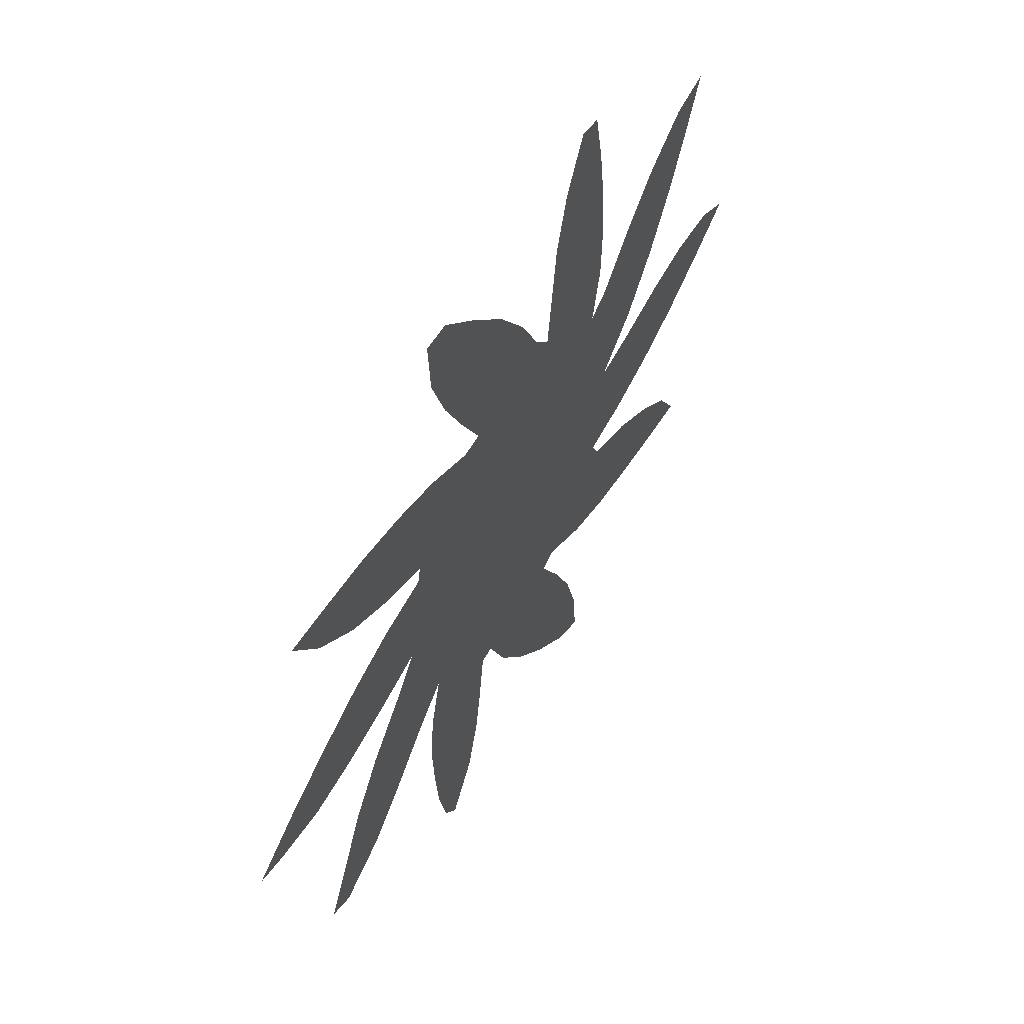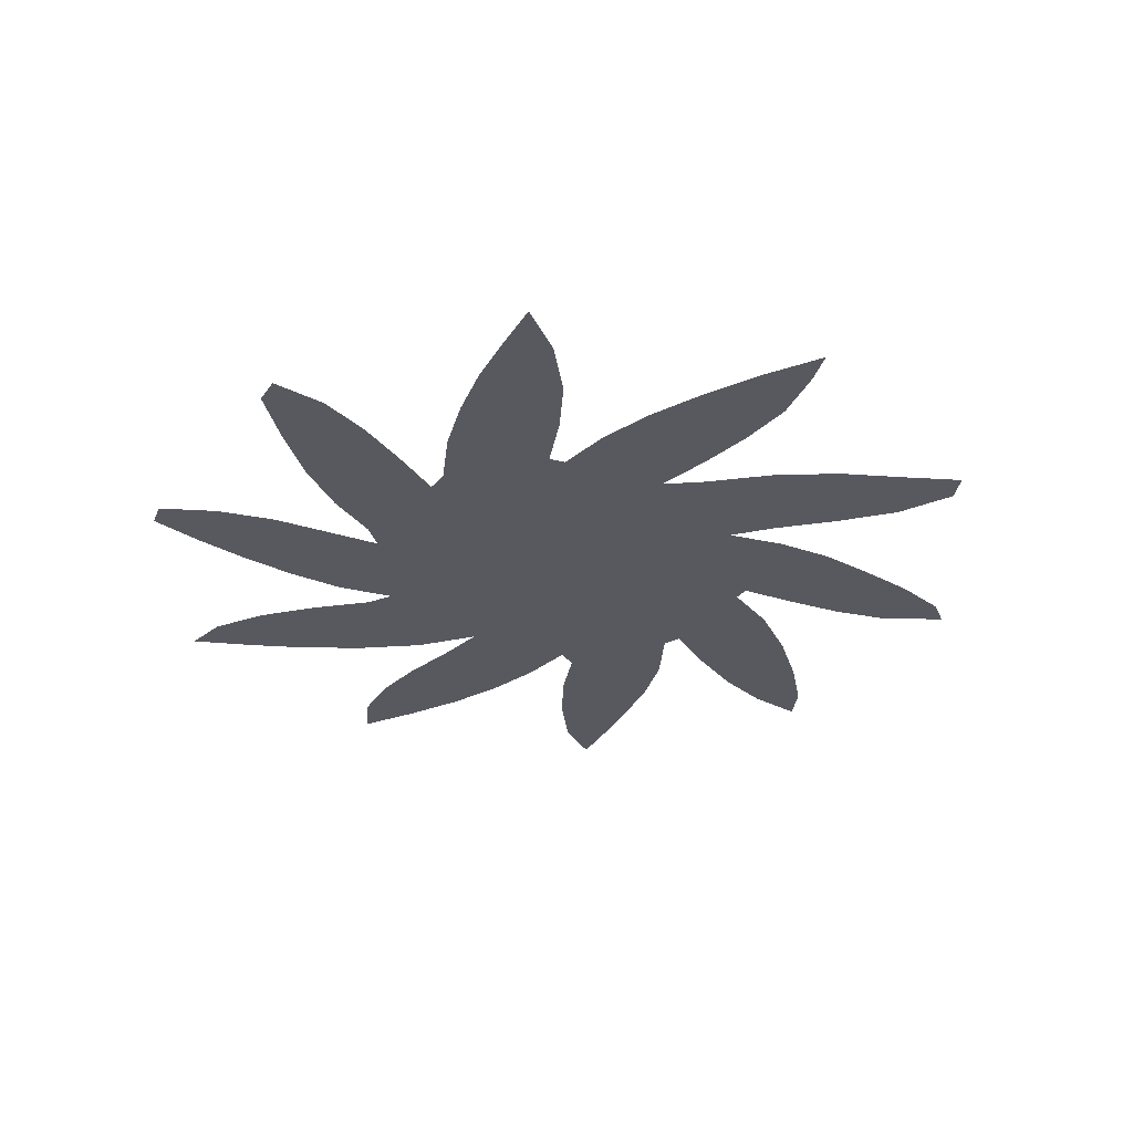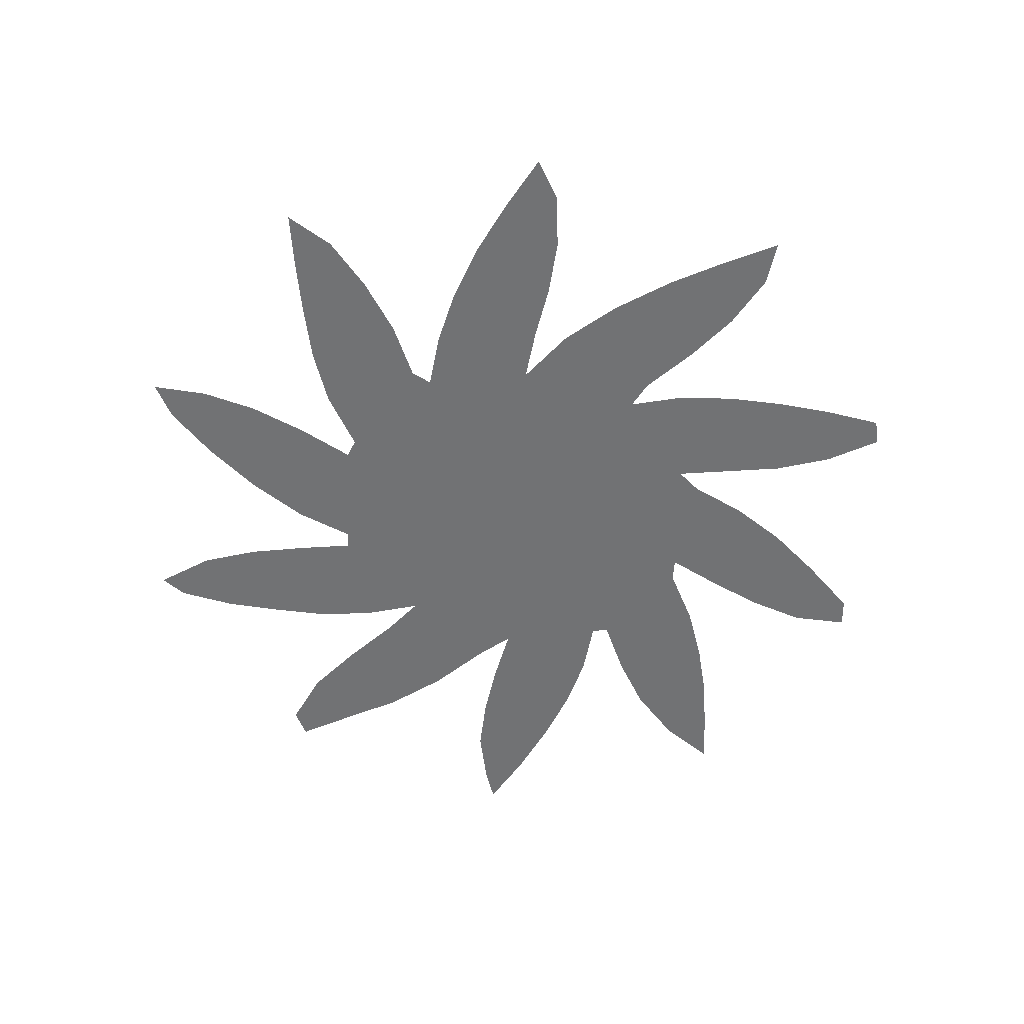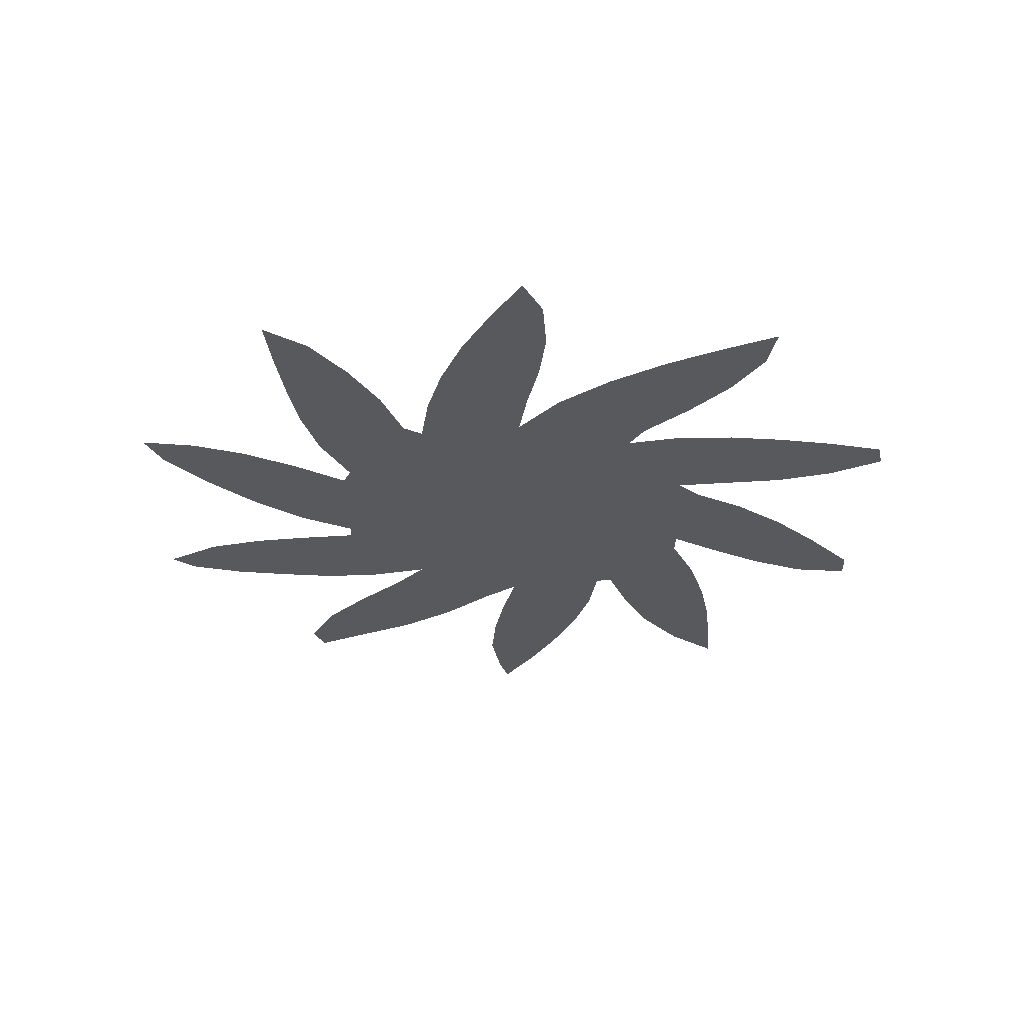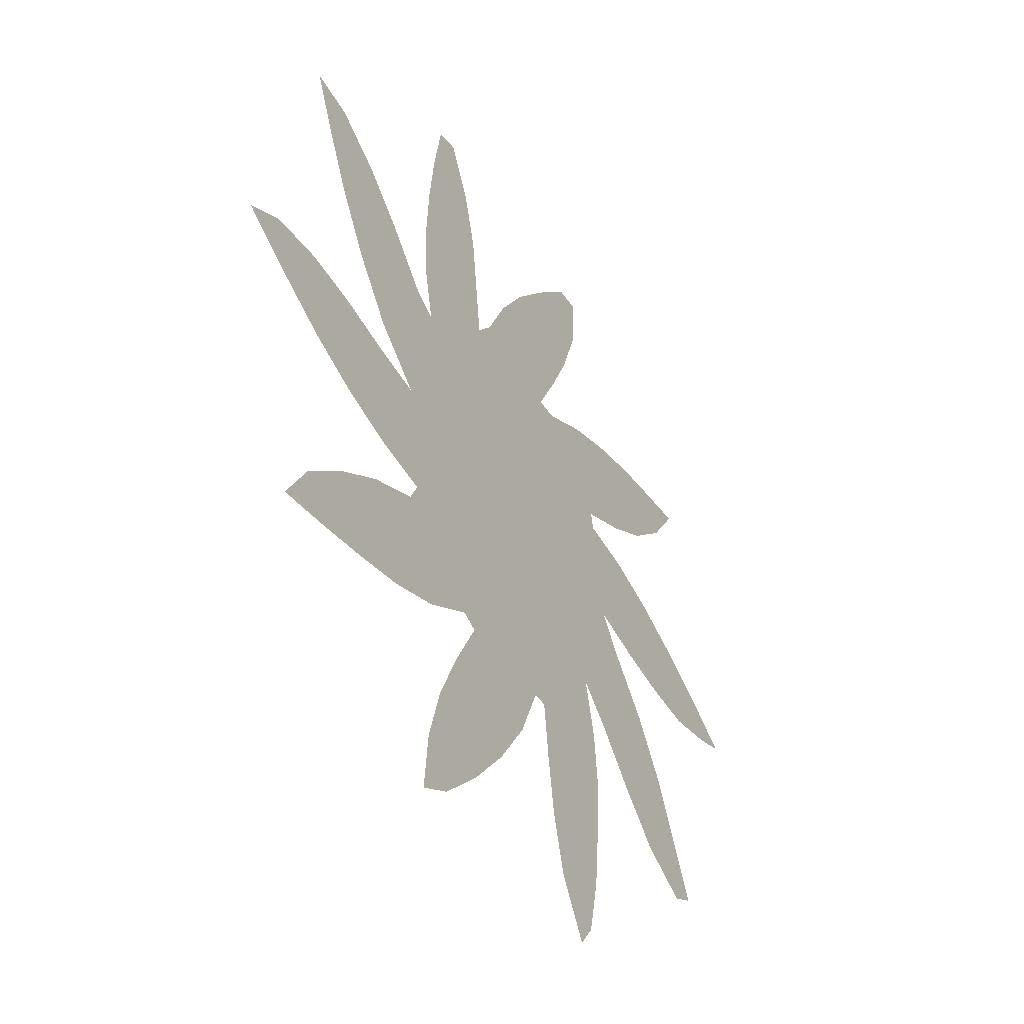
<metadata>
{"format":"obj","ext":"obj","renderer":"f3d","projection":"perspective","resolution":1024,"background":"white","views":[{"elev":56.1,"azim":-60.8,"up":"+Y"},{"elev":-30.3,"azim":-122.5,"up":"+Z"},{"elev":-55.4,"azim":86.4,"up":"+Z"},{"elev":-29.8,"azim":88.7,"up":"+Z"},{"elev":-41.7,"azim":119.5,"up":"+Y"}]}
</metadata>
<code>
v 0 0.4647 0
v 0.06061 0.501 0
v 0.1212 0.5313 0
v 0.1838 0.5576 0
v 0.2465 0.5758 0
v 0.3091 0.5838 0
v 0.3131 0.602 0
v 0.2505 0.6283 0
v 0.1919 0.6606 0
v 0.1374 0.7071 0
v 0.09697 0.7616 0
v 0.1556 0.7556 0
v 0.2182 0.7475 0
v 0.2808 0.7333 0
v 0.3434 0.7131 0
v 0.4061 0.6828 0
v 0.4323 0.6828 0
v 0.4 0.7414 0
v 0.3717 0.798 0
v 0.3495 0.8586 0
v 0.3454 0.9212 0
v 0.3778 0.9192 0
v 0.4323 0.8667 0
v 0.4808 0.8141 0
v 0.5212 0.7576 0
v 0.5515 0.699 0
v 0.5737 0.6747 0
v 0.5818 0.7374 0
v 0.5899 0.8 0
v 0.6081 0.8626 0
v 0.6384 0.9212 0
v 0.6667 0.9152 0
v 0.6788 0.8525 0
v 0.6869 0.7899 0
v 0.6909 0.7273 0
v 0.6889 0.6646 0
v 0.6747 0.602 0
v 0.703 0.6182 0
v 0.7515 0.6687 0
v 0.802 0.7131 0
v 0.8586 0.7475 0
v 0.9091 0.7556 0
v 0.8808 0.6929 0
v 0.8505 0.6323 0
v 0.8121 0.5697 0
v 0.7657 0.5111 0
v 0.7091 0.4647 0
v 0.7677 0.4727 0
v 0.8303 0.4849 0
v 0.8929 0.4909 0
v 0.9556 0.4849 0
v 1 0.4606 0
v 0.9414 0.4263 0
v 0.8788 0.3939 0
v 0.8162 0.3697 0
v 0.7535 0.3535 0
v 0.6909 0.3454 0
v 0.703 0.3232 0
v 0.7657 0.297 0
v 0.8242 0.2606 0
v 0.8768 0.2182 0
v 0.9091 0.1677 0
v 0.8465 0.1758 0
v 0.7838 0.1859 0
v 0.7212 0.198 0
v 0.6586 0.2182 0
v 0.596 0.2525 0
v 0.5758 0.2444 0
v 0.6101 0.1838 0
v 0.6384 0.1232 0
v 0.6566 0.06263 0
v 0.6626 0 0
v 0.6222 0.0202 0
v 0.5697 0.06869 0
v 0.5212 0.1232 0
v 0.4788 0.1838 0
v 0.4505 0.2465 0
v 0.4323 0.2465 0
v 0.4242 0.1838 0
v 0.4141 0.1212 0
v 0.396 0.05859 0
v 0.3596 0 0
v 0.3394 0.02626 0
v 0.3252 0.08889 0
v 0.3192 0.1515 0
v 0.3151 0.2141 0
v 0.3212 0.2768 0
v 0.3374 0.3394 0
v 0.297 0.305 0
v 0.2465 0.2545 0
v 0.1939 0.2081 0
v 0.1333 0.1778 0
v 0.103 0.1919 0
v 0.1353 0.2545 0
v 0.1657 0.3151 0
v 0.2081 0.3758 0
v 0.2606 0.4323 0
v 0.2889 0.4687 0
v 0.2263 0.4546 0
v 0.1636 0.4444 0
v 0.101 0.4404 0
v 0.03838 0.4525 0
f 3 101 100
f 59 65 64
f 67 77 68
f 71 73 72
f 77 88 78
f 92 94 93
f 91 94 92
f 51 53 52
f 9 13 10
f 10 12 11
f 10 13 12
f 1 102 2
f 2 101 3
f 2 102 101
f 8 15 14
f 8 14 9
f 9 14 13
f 41 43 42
f 5 98 6
f 3 100 4
f 4 100 99
f 5 99 98
f 4 99 5
f 60 64 63
f 59 64 60
f 69 75 70
f 70 75 74
f 71 74 73
f 70 74 71
f 68 77 76
f 68 76 69
f 69 76 75
f 78 86 79
f 79 86 85
f 20 22 21
f 20 23 22
f 57 77 67
f 47 98 88
f 47 88 77
f 47 77 57
f 40 43 41
f 6 98 17
f 88 98 97
f 88 97 89
f 89 97 96
f 61 63 62
f 60 63 61
f 79 85 80
f 80 85 84
f 80 84 81
f 81 83 82
f 81 84 83
f 78 88 87
f 78 87 86
f 90 95 94
f 90 94 91
f 90 96 95
f 89 96 90
f 19 23 20
f 58 67 66
f 57 67 58
f 58 65 59
f 58 66 65
f 47 57 56
f 30 32 31
f 27 47 37
f 27 98 47
f 17 98 27
f 19 24 23
f 50 54 53
f 49 54 50
f 50 53 51
f 47 56 48
f 38 45 39
f 17 26 25
f 17 27 26
f 6 17 7
f 7 17 16
f 7 16 15
f 7 15 8
f 18 24 19
f 17 25 18
f 18 25 24
f 48 56 55
f 49 55 54
f 48 55 49
f 30 33 32
f 29 33 30
f 29 34 33
f 38 46 45
f 37 47 46
f 37 46 38
f 40 44 43
f 39 44 40
f 39 45 44
f 27 35 28
f 28 34 29
f 28 35 34
f 27 37 36
f 27 36 35

</code>
